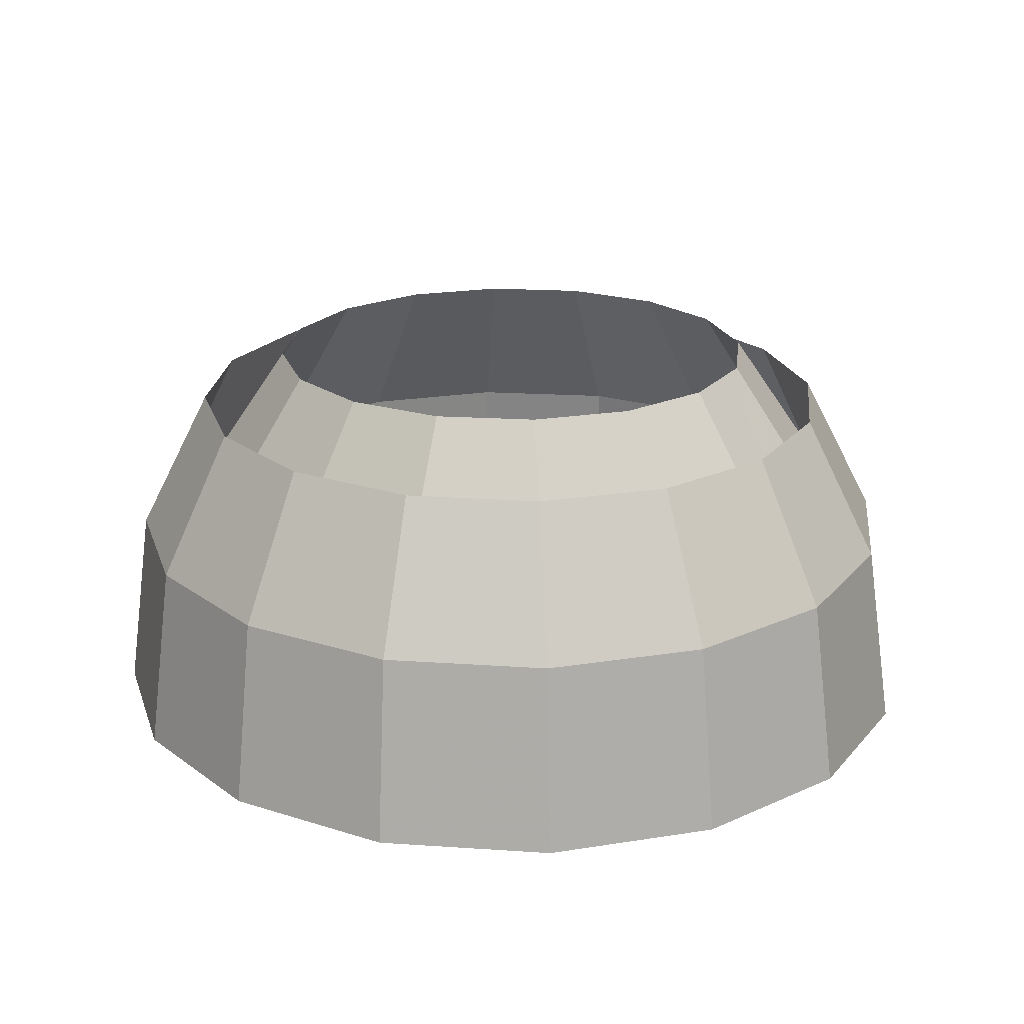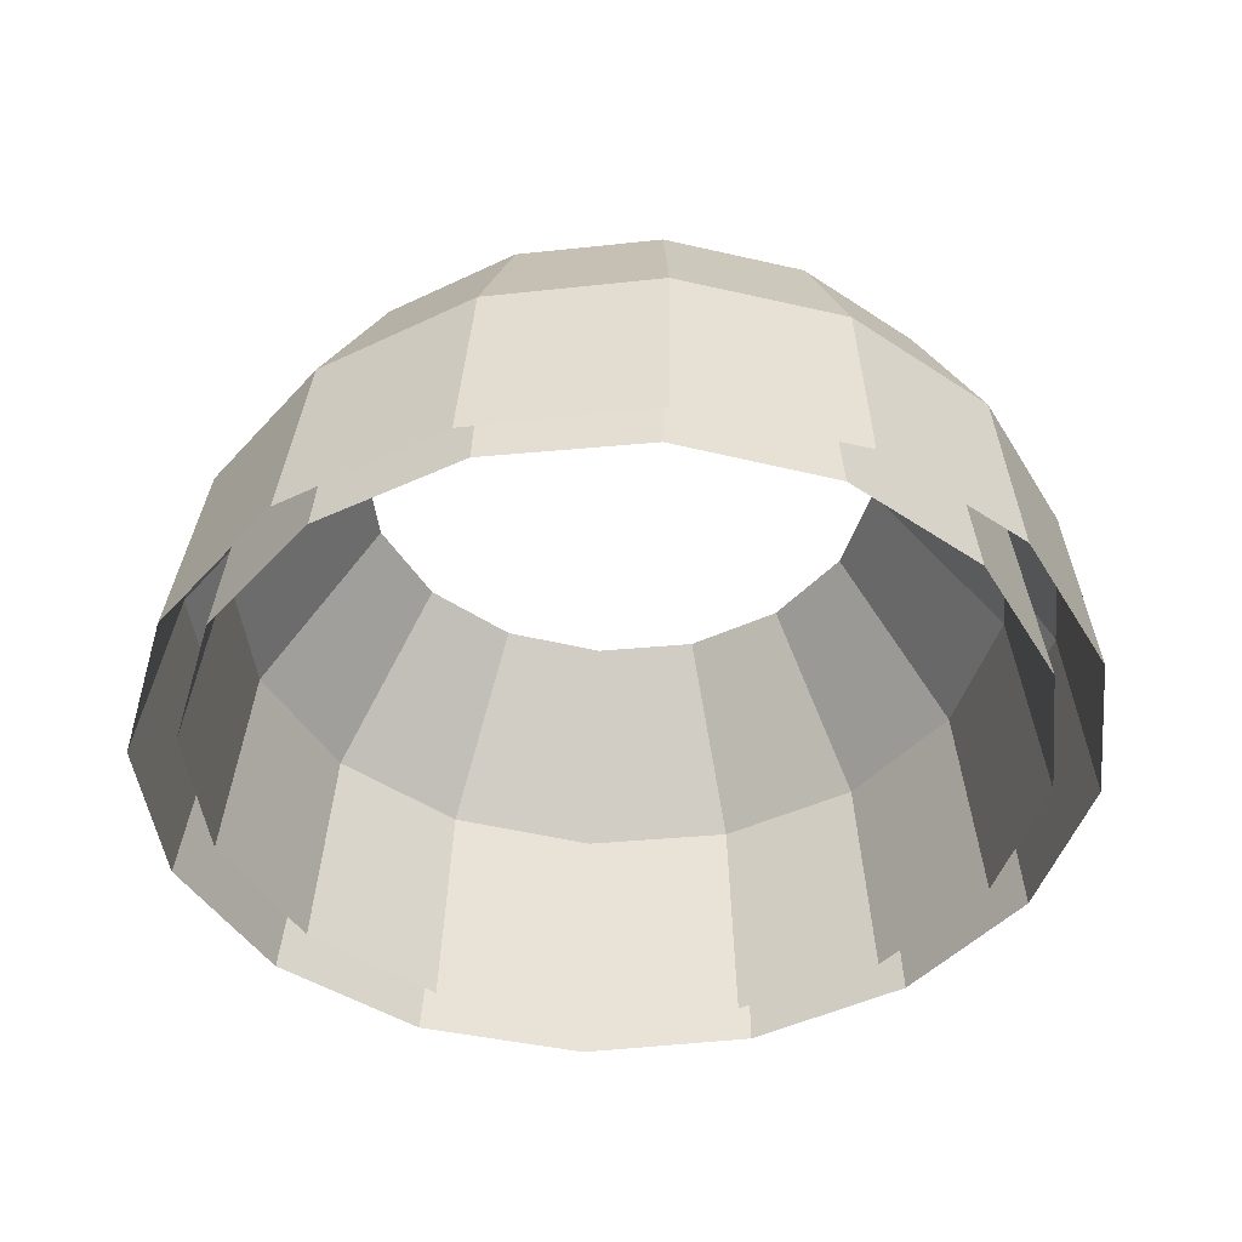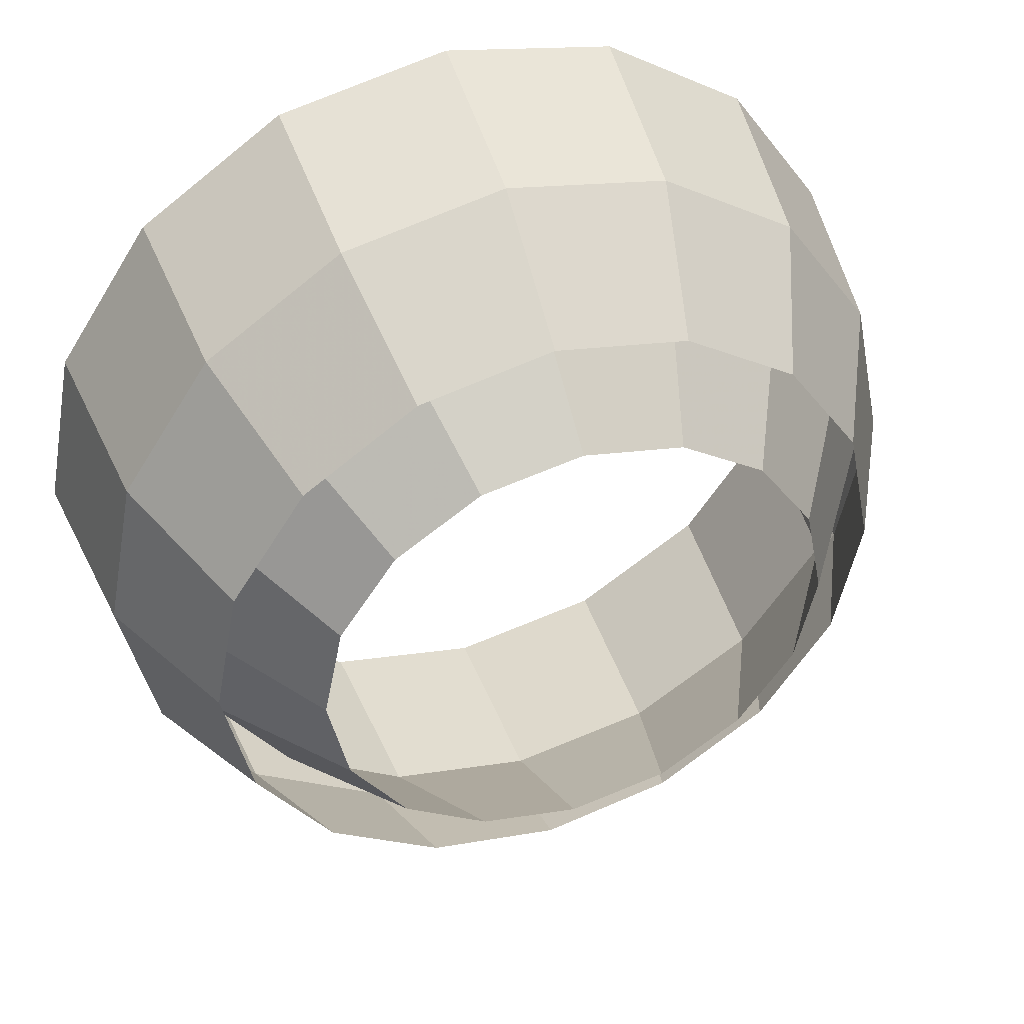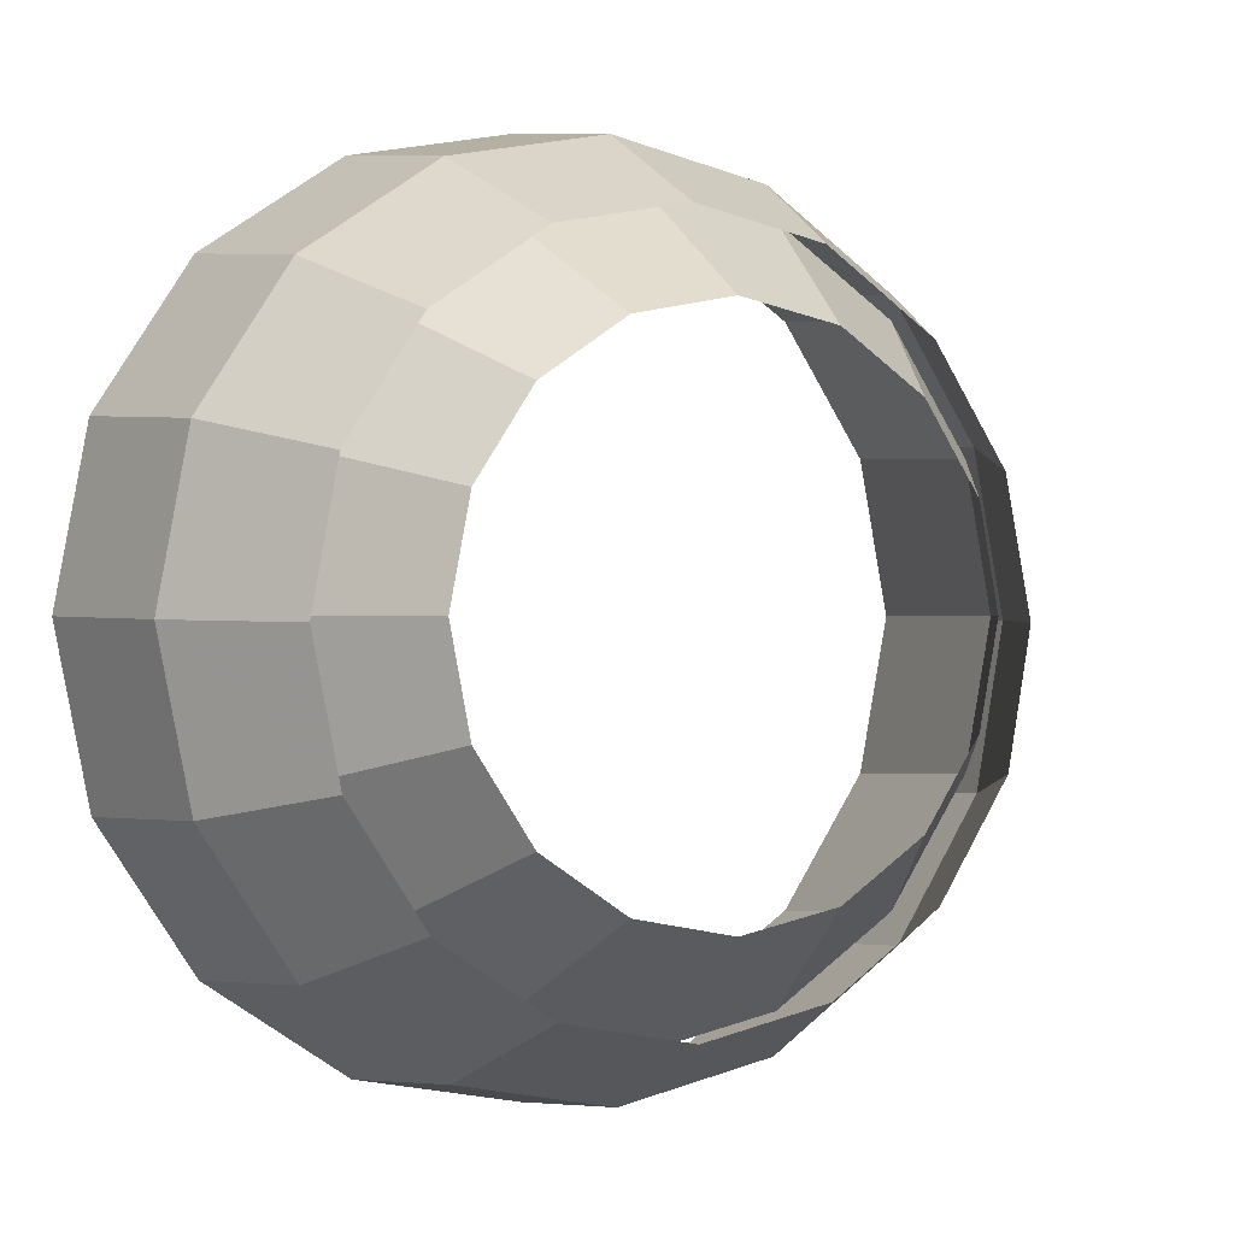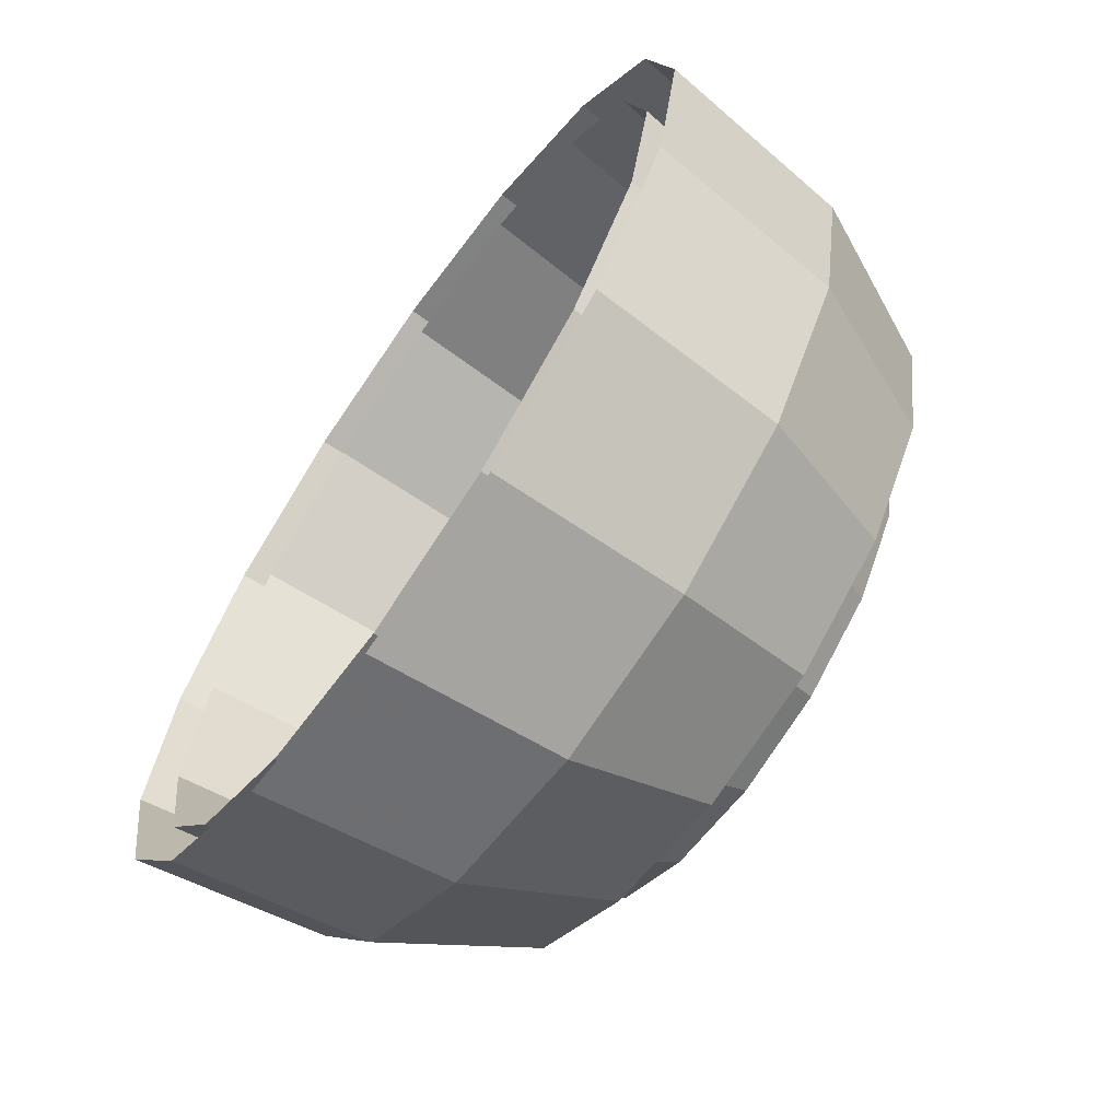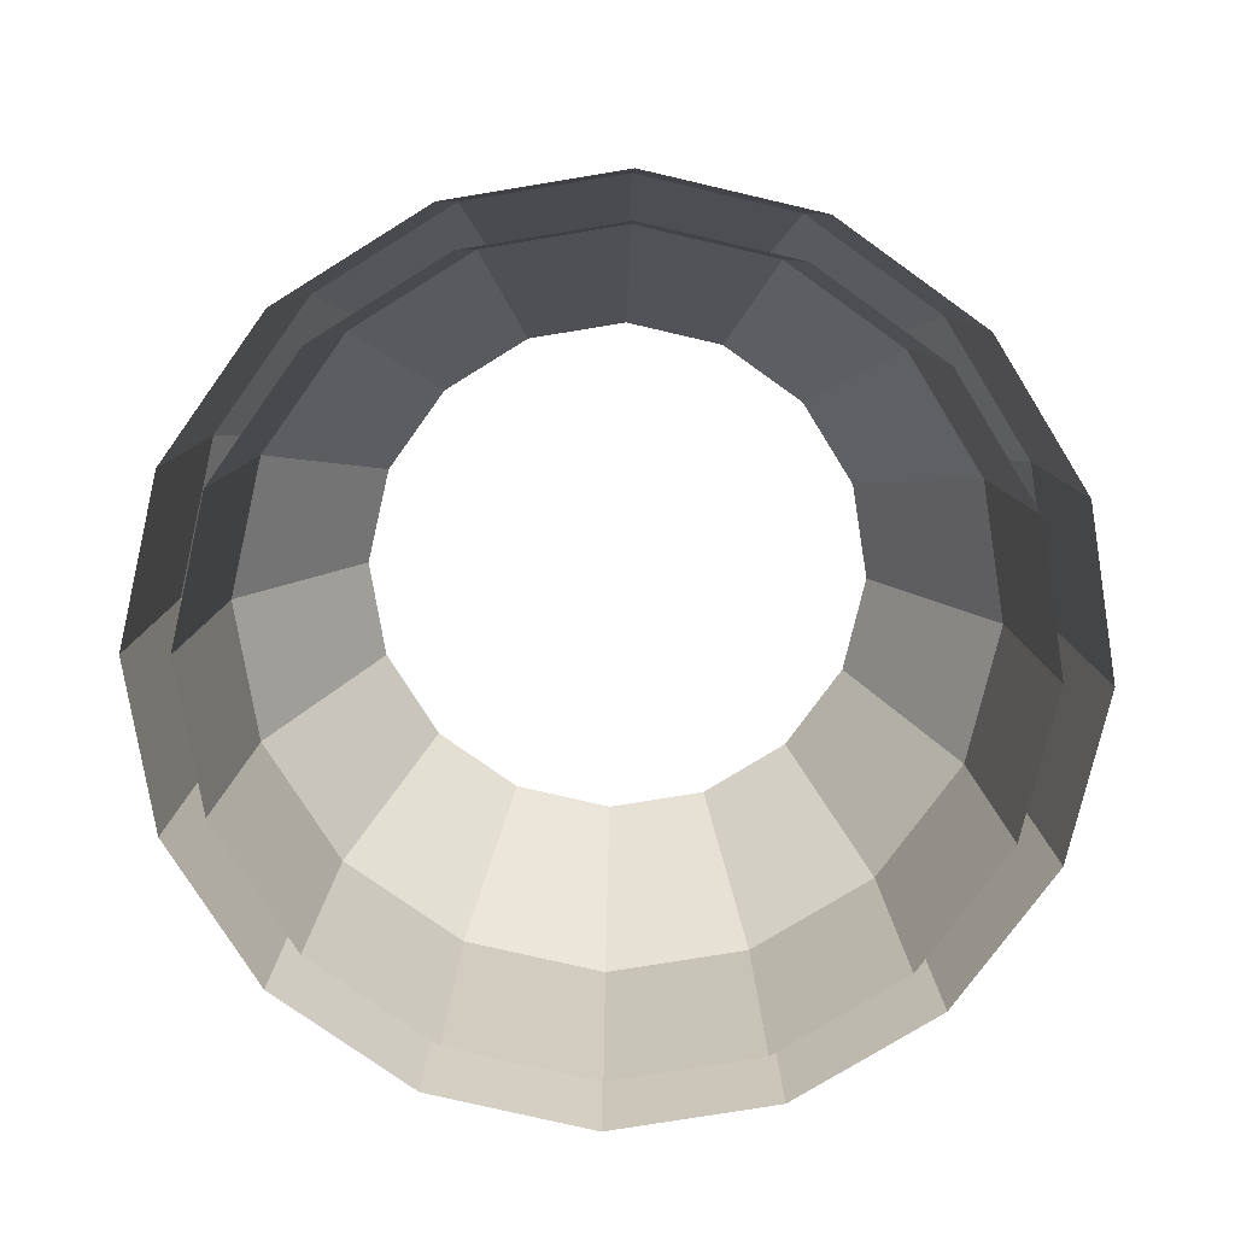
<metadata>
{"format":"obj","ext":"obj","renderer":"f3d","projection":"perspective","resolution":1024,"background":"white","views":[{"elev":20.8,"azim":-72.5,"up":"+Y"},{"elev":-43.4,"azim":40.0,"up":"+Y"},{"elev":44.8,"azim":161.1,"up":"+Z"},{"elev":0.0,"azim":151.0,"up":"+Z"},{"elev":-67.7,"azim":55.6,"up":"+Z"},{"elev":-75.4,"azim":133.1,"up":"+Y"}]}
</metadata>
<code>
g clouds_2
v 0 -4.635 -252.5
v -96.63 -4.635 -233.3
v -90.56 125.6 -218.6
v 0 125.6 -236.6
v -62.19 233.8 -150.1
v 96.63 -4.635 -233.3
v 0 233.8 -162.5
v 90.56 125.6 -218.6
v 178.6 -4.635 -178.6
v 62.19 233.8 -150.1
v 167.3 125.6 -167.3
v 233.3 -4.635 -96.63
v 114.9 233.8 -114.9
v 218.6 125.6 -90.56
v 252.5 -4.635 2.64e-05
v 150.1 233.8 -62.19
v 236.6 125.6 2.64e-05
v 233.3 -4.635 96.63
v 162.5 233.8 2.64e-05
v 218.6 125.6 90.56
v 178.6 -4.635 178.6
v 150.1 233.8 62.19
v 167.3 125.6 167.3
v 96.63 -4.635 233.3
v 114.9 233.8 114.9
v 90.56 125.6 218.6
v -7.921e-05 -4.635 252.5
v 62.19 233.8 150.1
v -7.921e-05 125.6 236.6
v -96.63 -4.635 233.3
v -7.921e-05 233.8 162.5
v -90.56 125.6 218.6
v -178.6 -4.635 178.6
v -62.19 233.8 150.1
v -167.3 125.6 167.3
v -233.3 -4.635 96.63
v -114.9 233.8 114.9
v -218.6 125.6 90.56
v -252.5 -4.635 -0.000132
v -150.1 233.8 62.19
v -236.6 125.6 -0.000132
v -233.3 -4.635 -96.63
v -162.5 233.8 -0.0001056
v -218.6 125.6 -90.56
v -178.6 -4.635 -178.6
v -150.1 233.8 -62.19
v -167.3 125.6 -167.3
v -96.63 -4.635 -233.3
v -114.9 233.8 -114.9
v -90.56 125.6 -218.6
v -62.19 233.8 -150.1
v 0.2976 -7.226 -280.8
v -106.8 -9.423 -259.6
v -98.36 110.1 -246.4
v 2.671 112.2 -266.4
v -78.33 201.4 -204.2
v 107.5 -5.545 -259.3
v 4.691 203.1 -220.6
v 103.8 113.8 -246.1
v 198.4 -4.635 -198.4
v 87.76 204.4 -203.9
v 189.5 114.7 -188.7
v 259.2 -4.635 -107.4
v 158.2 205.1 -156.8
v 246.9 114.7 -102.9
v 280.7 -5.545 -0.06977
v 205.4 205.1 -86.2
v 267.1 113.8 -1.663
v 259.5 -7.226 107.2
v 222 204.4 -3.034
v 247.2 112.2 99.48
v 198.9 -9.422 198
v 205.6 203.1 80.09
v 190 110.1 185.2
v 108.2 -11.8 258.7
v 158.7 201.4 150.5
v 104.4 107.9 242.4
v 1.075 -14 279.8
v 88.32 199.6 197.5
v 3.404 105.8 262.4
v -106.1 -15.68 258.4
v 5.294 197.9 213.9
v -97.68 104.2 242.1
v -197 -16.59 197.5
v -77.78 196.6 197.3
v -183.4 103.4 184.7
v -257.8 -16.59 106.5
v -148.2 195.9 150.1
v -240.8 103.4 98.8
v -279.3 -15.68 -0.8474
v -195.4 195.9 79.53
v -261 104.2 -2.396
v -258.1 -14 -108.1
v -212 196.6 -3.637
v -241.1 105.8 -103.5
v -197.6 -11.8 -198.9
v -195.6 197.9 -86.76
v -183.9 107.9 -189.2
v -106.8 -9.423 -259.6
v -148.7 199.6 -157.2
v -98.36 110.1 -246.4
v -78.33 201.4 -204.2
g clouds_2_0
f 3 2 1
f 4 3 1
f 5 3 4
f 4 1 6
f 7 5 4
f 8 4 6
f 7 4 8
f 8 6 9
f 10 7 8
f 11 8 9
f 10 8 11
f 11 9 12
f 13 10 11
f 14 11 12
f 13 11 14
f 14 12 15
f 16 13 14
f 17 14 15
f 16 14 17
f 17 15 18
f 19 16 17
f 20 17 18
f 19 17 20
f 20 18 21
f 22 19 20
f 23 20 21
f 22 20 23
f 23 21 24
f 25 22 23
f 26 23 24
f 25 23 26
f 26 24 27
f 28 25 26
f 29 26 27
f 28 26 29
f 29 27 30
f 31 28 29
f 32 29 30
f 31 29 32
f 32 30 33
f 34 31 32
f 35 32 33
f 34 32 35
f 35 33 36
f 37 34 35
f 38 35 36
f 37 35 38
f 38 36 39
f 40 37 38
f 41 38 39
f 40 38 41
f 41 39 42
f 43 40 41
f 44 41 42
f 43 41 44
f 44 42 45
f 46 43 44
f 47 44 45
f 46 44 47
f 47 45 48
f 49 46 47
f 50 47 48
f 49 47 50
f 51 49 50
f 54 53 52
f 55 54 52
f 56 54 55
f 55 52 57
f 58 56 55
f 59 55 57
f 58 55 59
f 59 57 60
f 61 58 59
f 62 59 60
f 61 59 62
f 62 60 63
f 64 61 62
f 65 62 63
f 64 62 65
f 65 63 66
f 67 64 65
f 68 65 66
f 67 65 68
f 68 66 69
f 70 67 68
f 71 68 69
f 70 68 71
f 71 69 72
f 73 70 71
f 74 71 72
f 73 71 74
f 74 72 75
f 76 73 74
f 77 74 75
f 76 74 77
f 77 75 78
f 79 76 77
f 80 77 78
f 79 77 80
f 80 78 81
f 82 79 80
f 83 80 81
f 82 80 83
f 83 81 84
f 85 82 83
f 86 83 84
f 85 83 86
f 86 84 87
f 88 85 86
f 89 86 87
f 88 86 89
f 89 87 90
f 91 88 89
f 92 89 90
f 91 89 92
f 92 90 93
f 94 91 92
f 95 92 93
f 94 92 95
f 95 93 96
f 97 94 95
f 98 95 96
f 97 95 98
f 98 96 99
f 100 97 98
f 101 98 99
f 100 98 101
f 102 100 101

</code>
